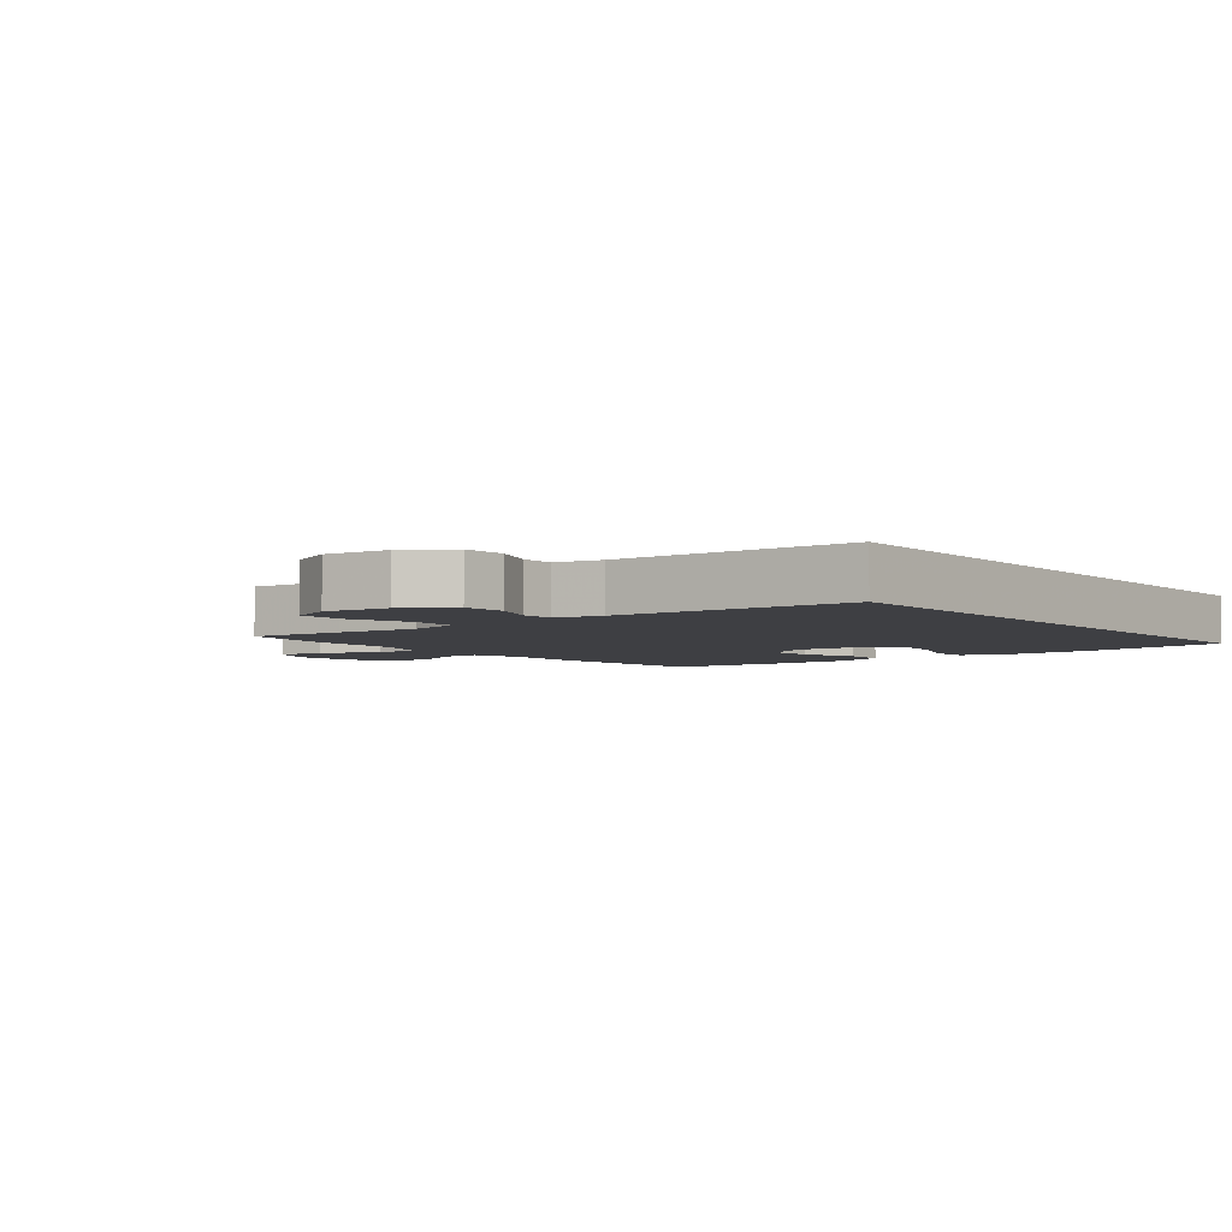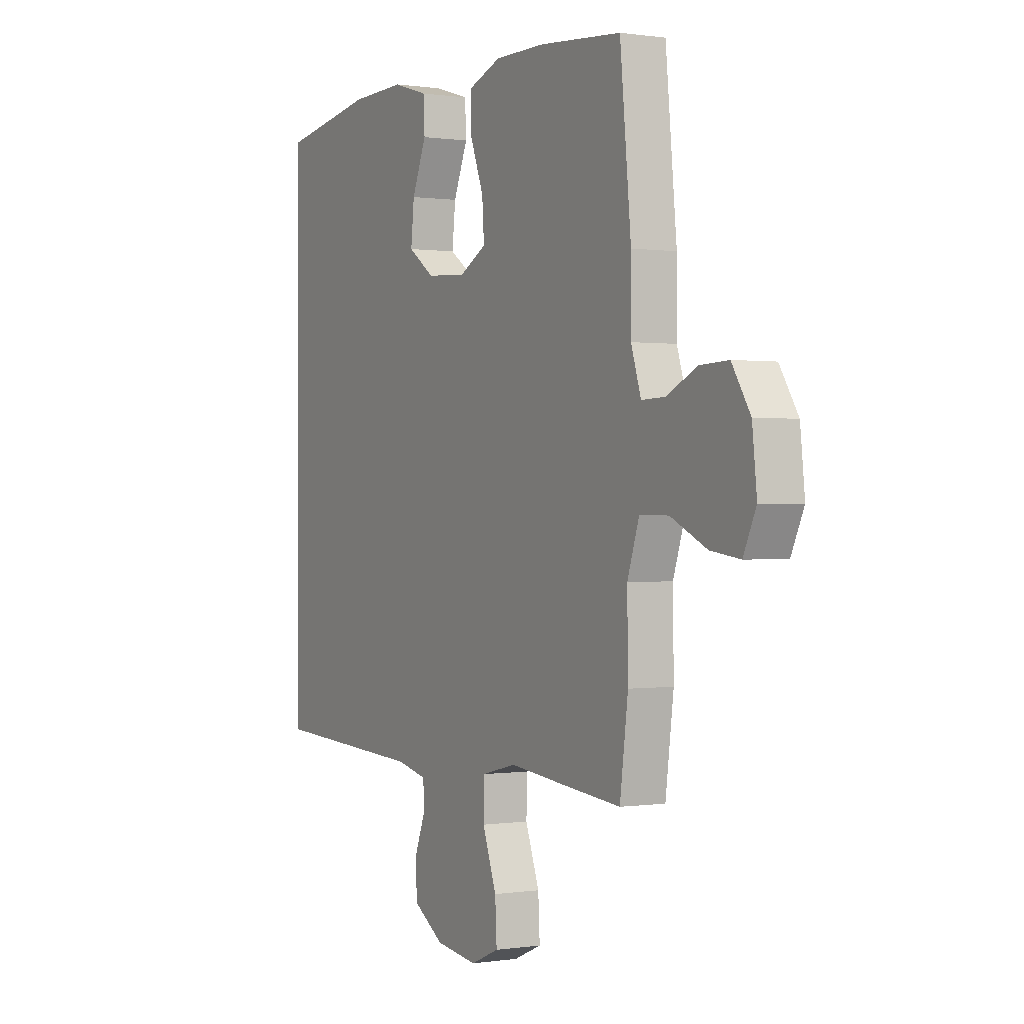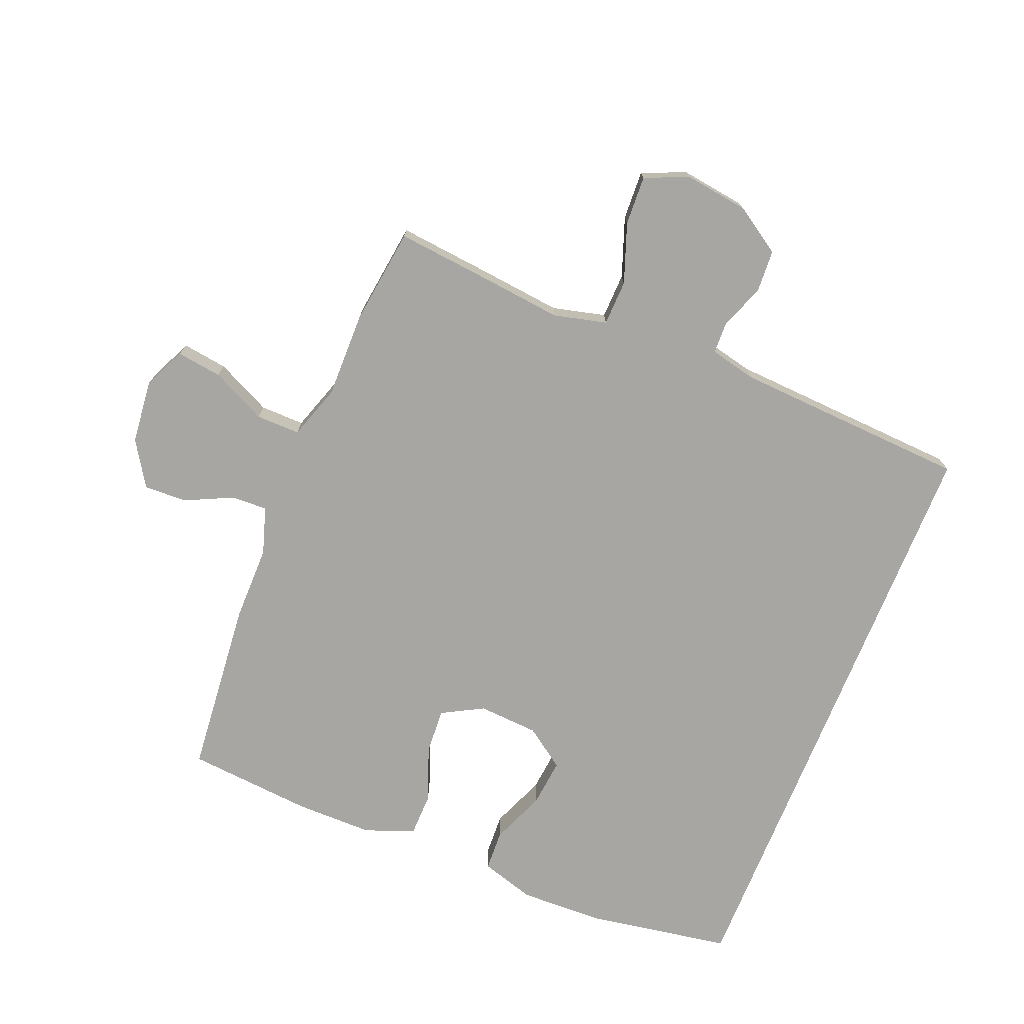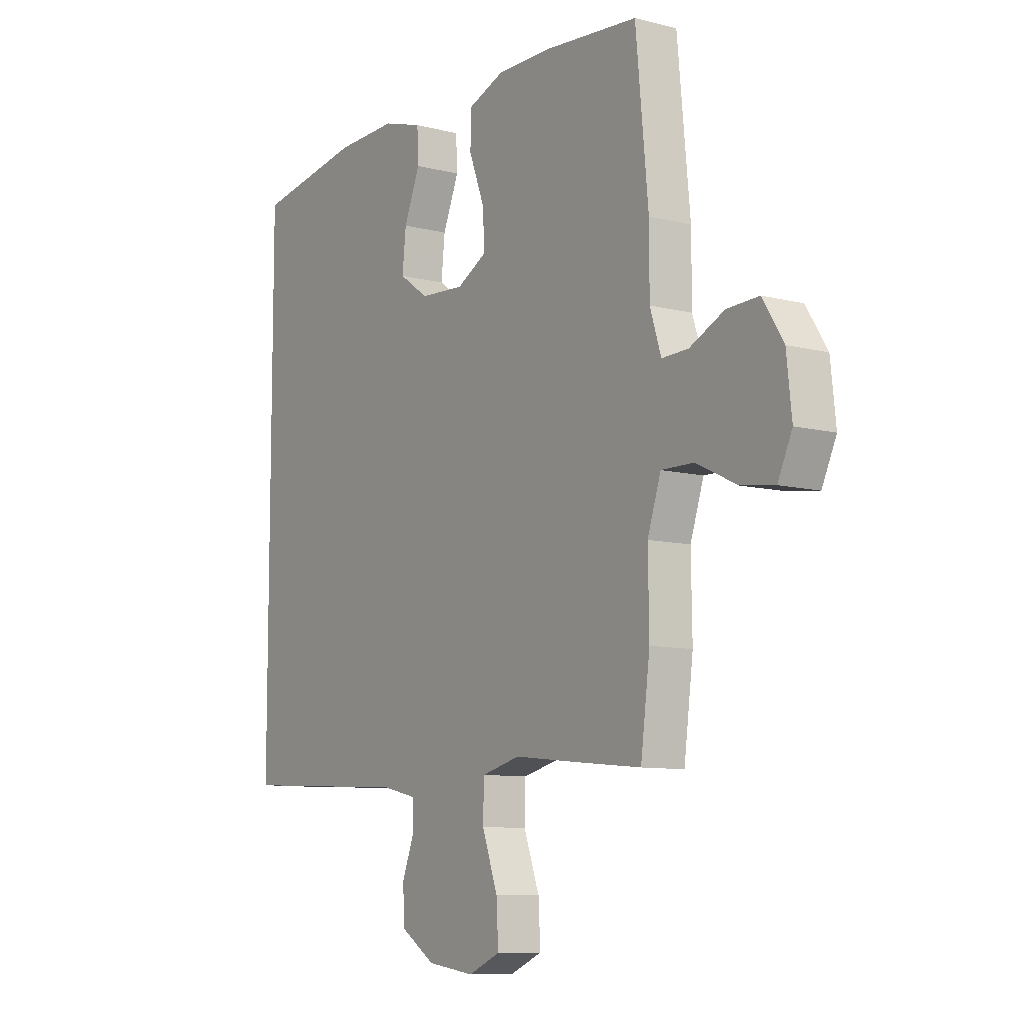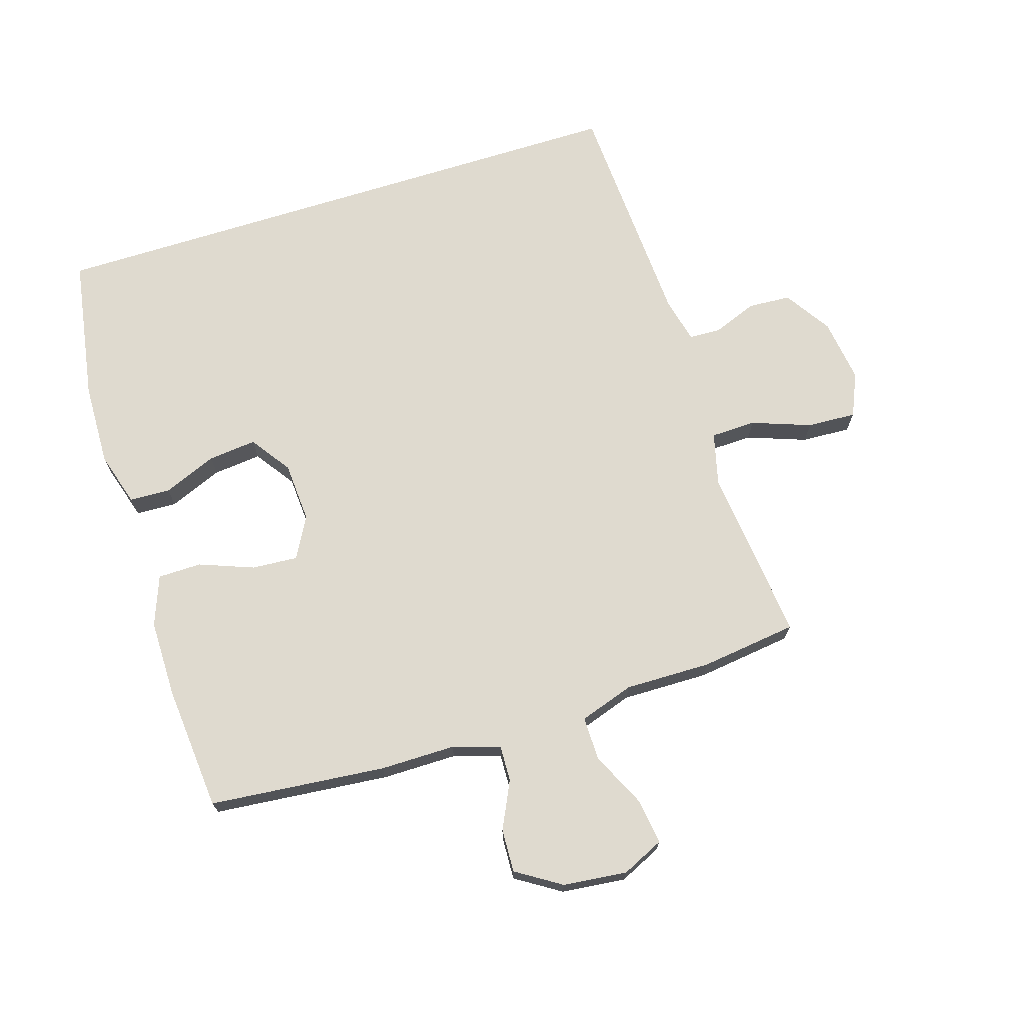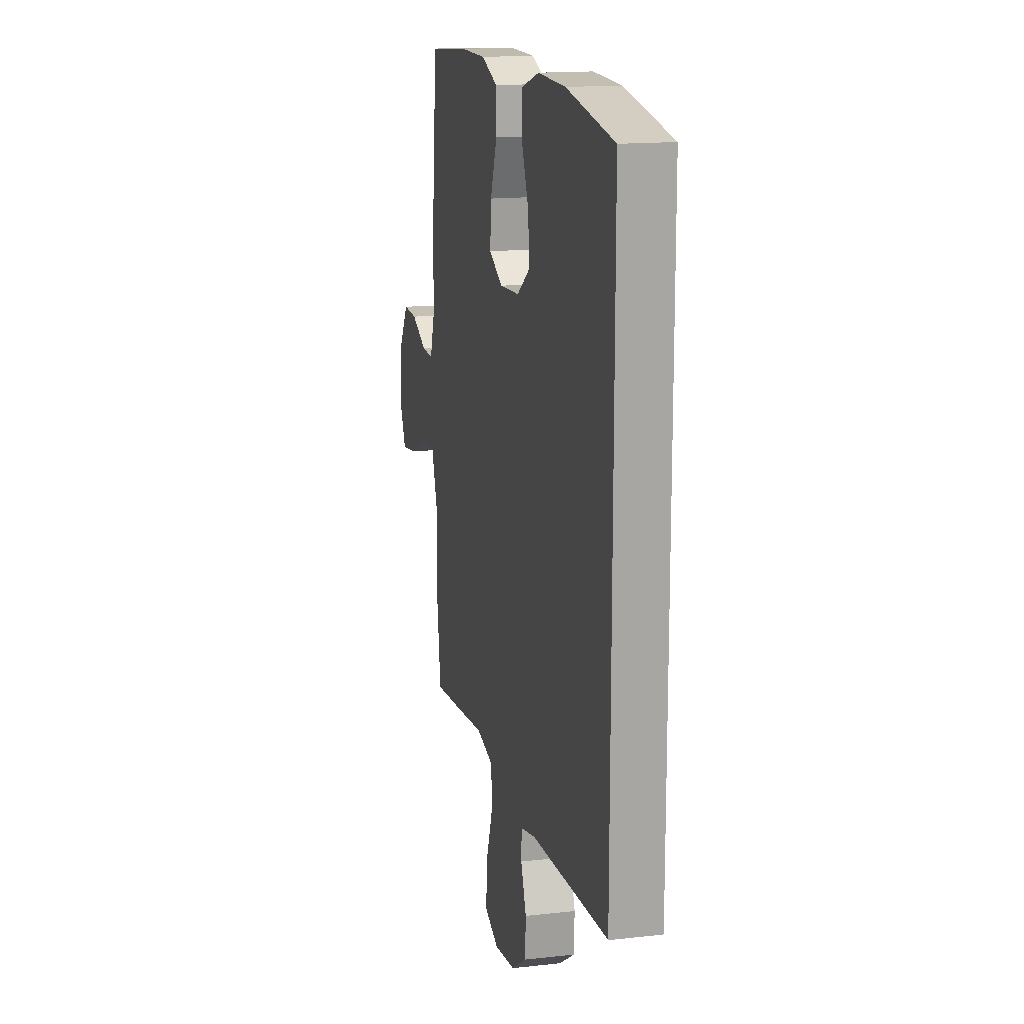
<metadata>
{"format":"obj","ext":"obj","renderer":"f3d","projection":"perspective","resolution":1024,"background":"white","views":[{"elev":-4.3,"azim":-141.9,"up":"+Y"},{"elev":0.2,"azim":60.6,"up":"+Z"},{"elev":-74.3,"azim":157.9,"up":"+Y"},{"elev":-9.3,"azim":56.0,"up":"+Z"},{"elev":70.7,"azim":72.6,"up":"+Y"},{"elev":15.6,"azim":-103.3,"up":"+Z"}]}
</metadata>
<code>
v 0.5 0.07 0.5
v 0.527 0.07 0.219
v 0.527 0.07 0.099
v 0.551 0.07 0.024
v 0.608 0.07 0.026
v 0.683 0.07 0.062
v 0.752 0.07 0.065
v 0.797 0.07 -0.006
v 0.808 0.07 -0.108
v 0.777 0.07 -0.175
v 0.705 0.07 -0.165
v 0.617 0.07 -0.123
v 0.547 0.07 -0.122
v 0.518 0.07 -0.209
v 0.52 0.07 -0.346
v 0.5 0.07 -0.5
v 0.35 0.07 -0.485
v 0.22 0.07 -0.471
v 0.136 0.07 -0.492
v 0.134 0.07 -0.564
v 0.168 0.07 -0.658
v 0.172 0.07 -0.736
v 0.103 0.07 -0.766
v 0.001 0.07 -0.752
v -0.073 0.07 -0.704
v -0.077 0.07 -0.636
v -0.05 0.07 -0.566
v -0.052 0.07 -0.515
v -0.126 0.07 -0.498
v -0.5 0.07 -0.478
v -0.5 0.07 0.483
v -0.27 0.07 0.522
v -0.137 0.07 0.526
v -0.051 0.07 0.5
v -0.048 0.07 0.435
v -0.083 0.07 0.35
v -0.091 0.07 0.273
v -0.027 0.07 0.228
v 0.069 0.07 0.222
v 0.135 0.07 0.258
v 0.13 0.07 0.331
v 0.097 0.07 0.418
v 0.098 0.07 0.487
v 0.177 0.07 0.517
v 0.3 0.07 0.517
v 0.5 0 0.5
v 0.527 0 0.219
v 0.527 0 0.099
v 0.551 0 0.024
v 0.608 0 0.026
v 0.683 0 0.062
v 0.752 0 0.065
v 0.797 0 -0.006
v 0.808 0 -0.108
v 0.777 0 -0.175
v 0.705 0 -0.165
v 0.617 0 -0.123
v 0.547 0 -0.122
v 0.518 0 -0.209
v 0.52 0 -0.346
v 0.5 0 -0.5
v 0.35 0 -0.485
v 0.22 0 -0.471
v 0.136 0 -0.492
v 0.134 0 -0.564
v 0.168 0 -0.658
v 0.172 0 -0.736
v 0.103 0 -0.766
v 0.001 0 -0.752
v -0.073 0 -0.704
v -0.077 0 -0.636
v -0.05 0 -0.566
v -0.052 0 -0.515
v -0.126 0 -0.498
v -0.5 0 -0.478
v -0.5 0 0.483
v -0.27 0 0.522
v -0.137 0 0.526
v -0.051 0 0.5
v -0.048 0 0.435
v -0.083 0 0.35
v -0.091 0 0.273
v -0.027 0 0.228
v 0.069 0 0.222
v 0.135 0 0.258
v 0.13 0 0.331
v 0.097 0 0.418
v 0.098 0 0.487
v 0.177 0 0.517
v 0.3 0 0.517
f 41 42 43 44
f 40 41 44 45
f 33 34 35 36
f 33 36 37
f 32 33 37
f 29 30 31 32
f 28 29 32 37
f 24 25 26 27
f 24 27 28
f 20 21 22 23
f 19 20 23 24
f 15 16 17 18
f 14 15 18 19
f 13 14 19
f 9 10 11 12
f 9 12 13
f 8 9 13
f 5 6 7 8
f 4 5 8 13
f 3 4 13 19
f 40 45 1 2
f 39 40 2 3
f 38 39 3 19
f 28 37 38
f 19 24 28 38
f 89 88 87 86
f 90 89 86 85
f 81 80 79 78
f 82 81 78
f 82 78 77
f 77 76 75 74
f 82 77 74 73
f 72 71 70 69
f 73 72 69
f 68 67 66 65
f 69 68 65 64
f 63 62 61 60
f 64 63 60 59
f 64 59 58
f 57 56 55 54
f 58 57 54
f 58 54 53
f 53 52 51 50
f 58 53 50 49
f 64 58 49 48
f 47 46 90 85
f 48 47 85 84
f 64 48 84 83
f 83 82 73
f 83 73 69 64
f 1 46 47 2
f 2 47 48 3
f 3 48 49 4
f 4 49 50 5
f 5 50 51 6
f 6 51 52 7
f 7 52 53 8
f 8 53 54 9
f 9 54 55 10
f 10 55 56 11
f 11 56 57 12
f 12 57 58 13
f 13 58 59 14
f 14 59 60 15
f 15 60 61 16
f 16 61 62 17
f 17 62 63 18
f 18 63 64 19
f 19 64 65 20
f 20 65 66 21
f 21 66 67 22
f 22 67 68 23
f 23 68 69 24
f 24 69 70 25
f 25 70 71 26
f 26 71 72 27
f 27 72 73 28
f 28 73 74 29
f 29 74 75 30
f 30 75 76 31
f 31 76 77 32
f 32 77 78 33
f 33 78 79 34
f 34 79 80 35
f 35 80 81 36
f 36 81 82 37
f 37 82 83 38
f 38 83 84 39
f 39 84 85 40
f 40 85 86 41
f 41 86 87 42
f 42 87 88 43
f 43 88 89 44
f 44 89 90 45
f 45 90 46 1

</code>
